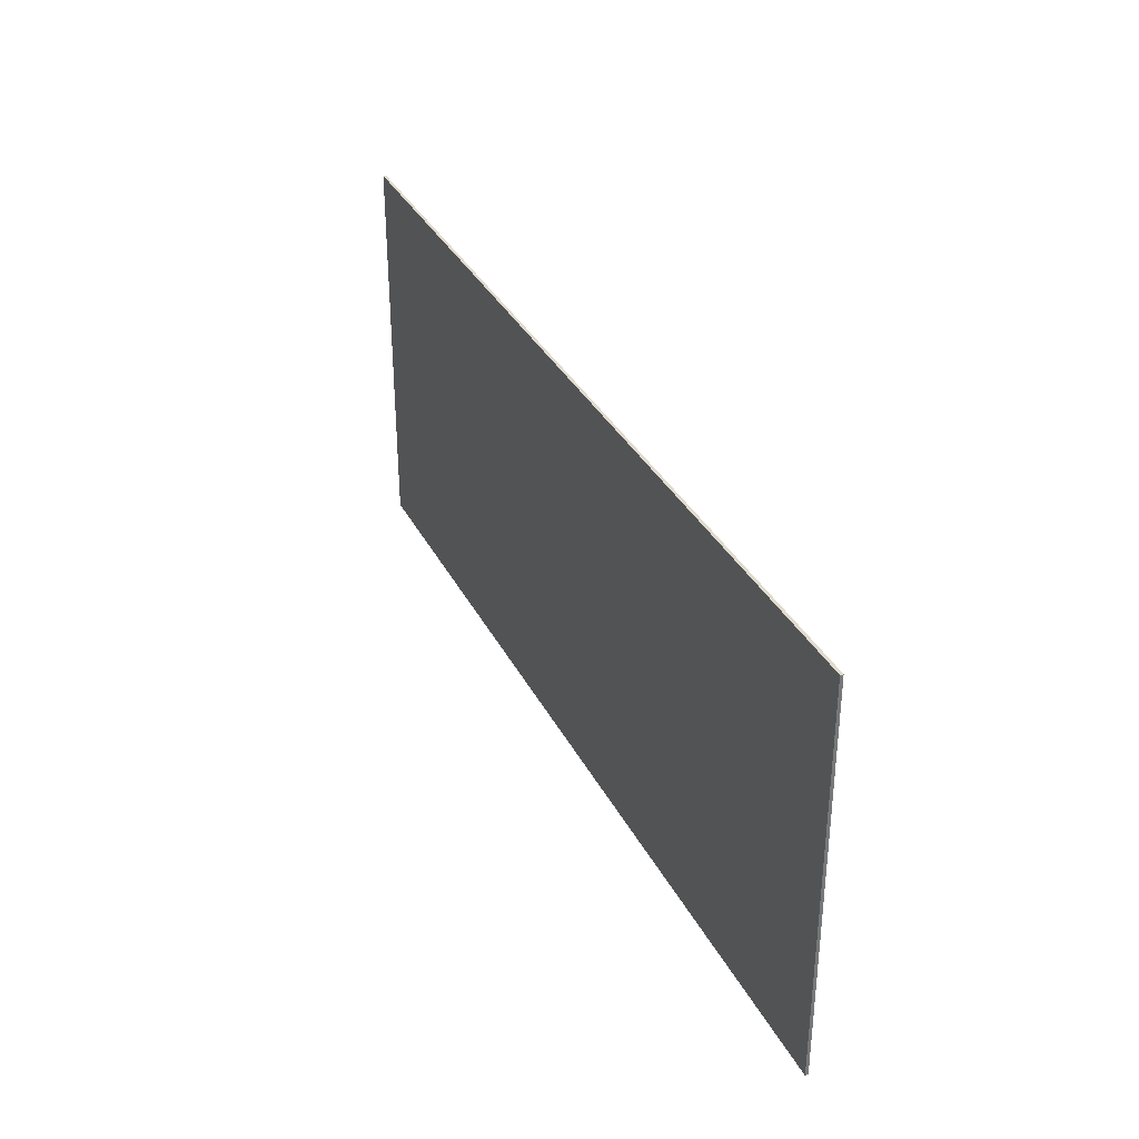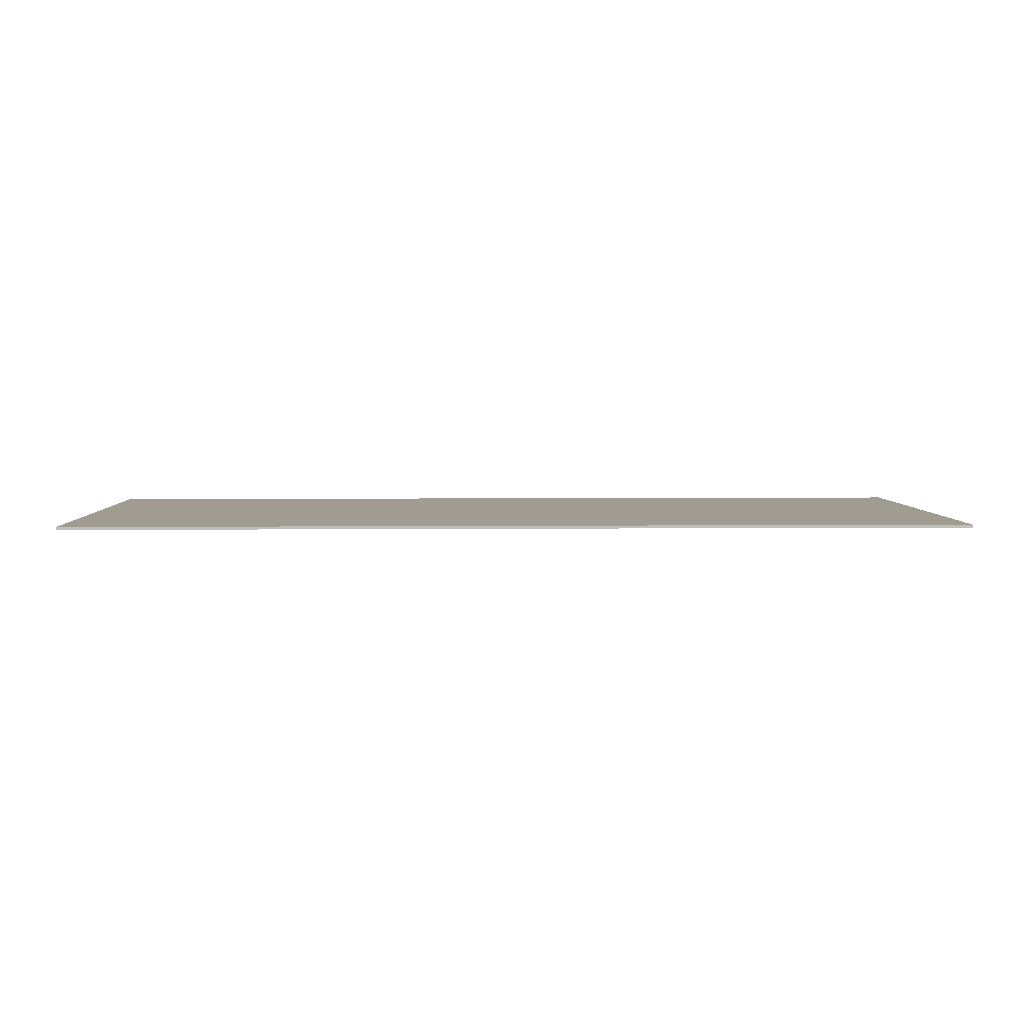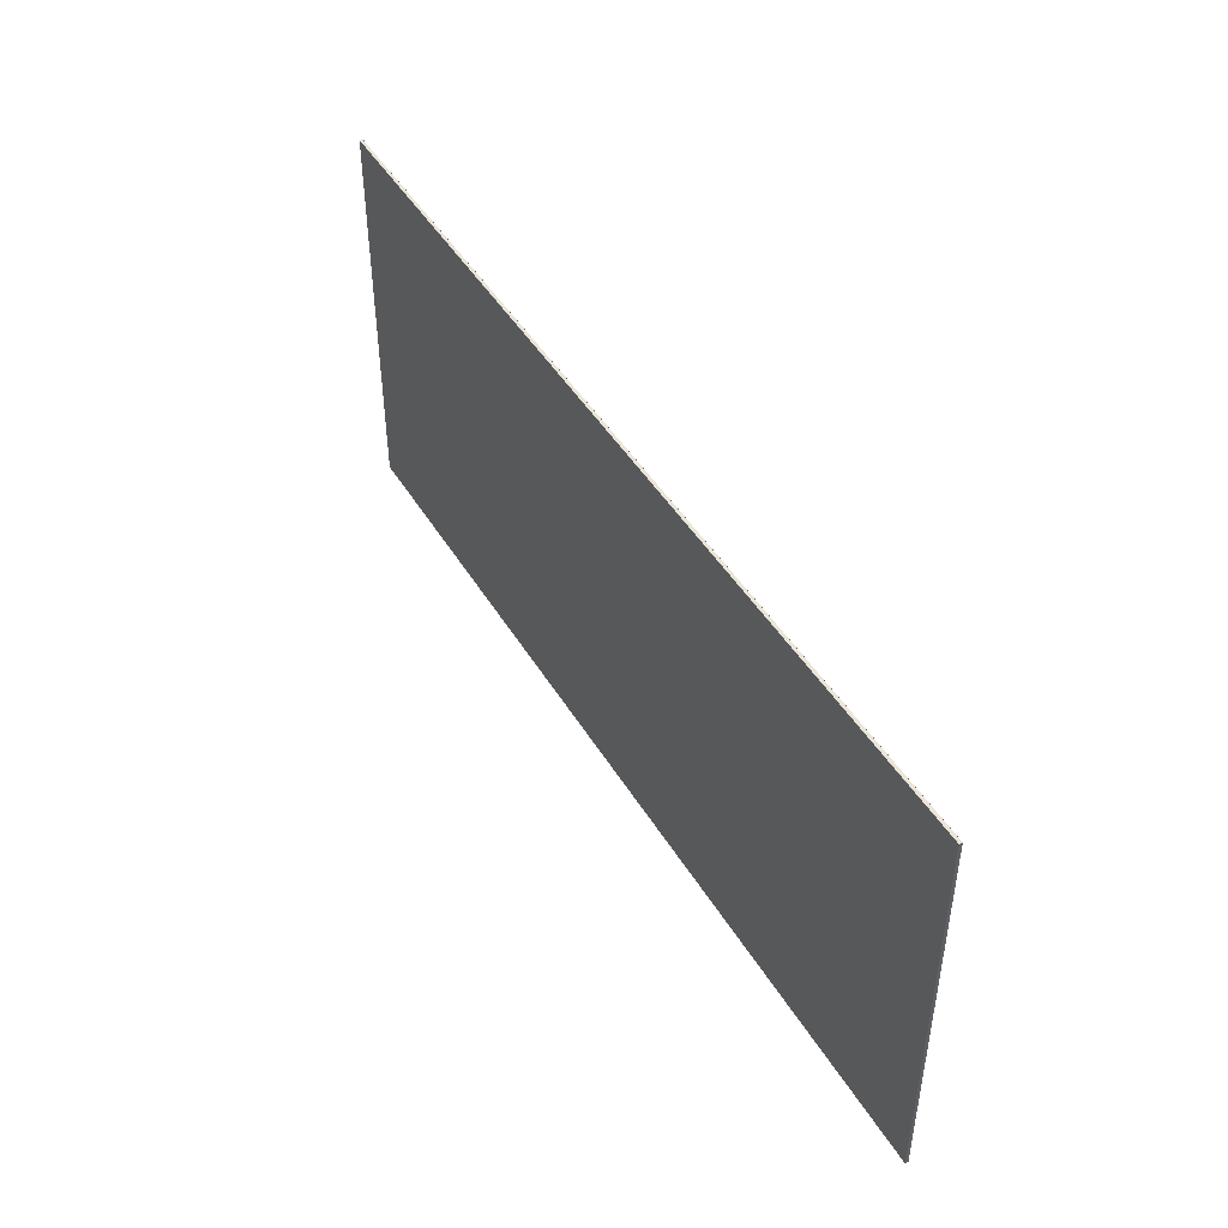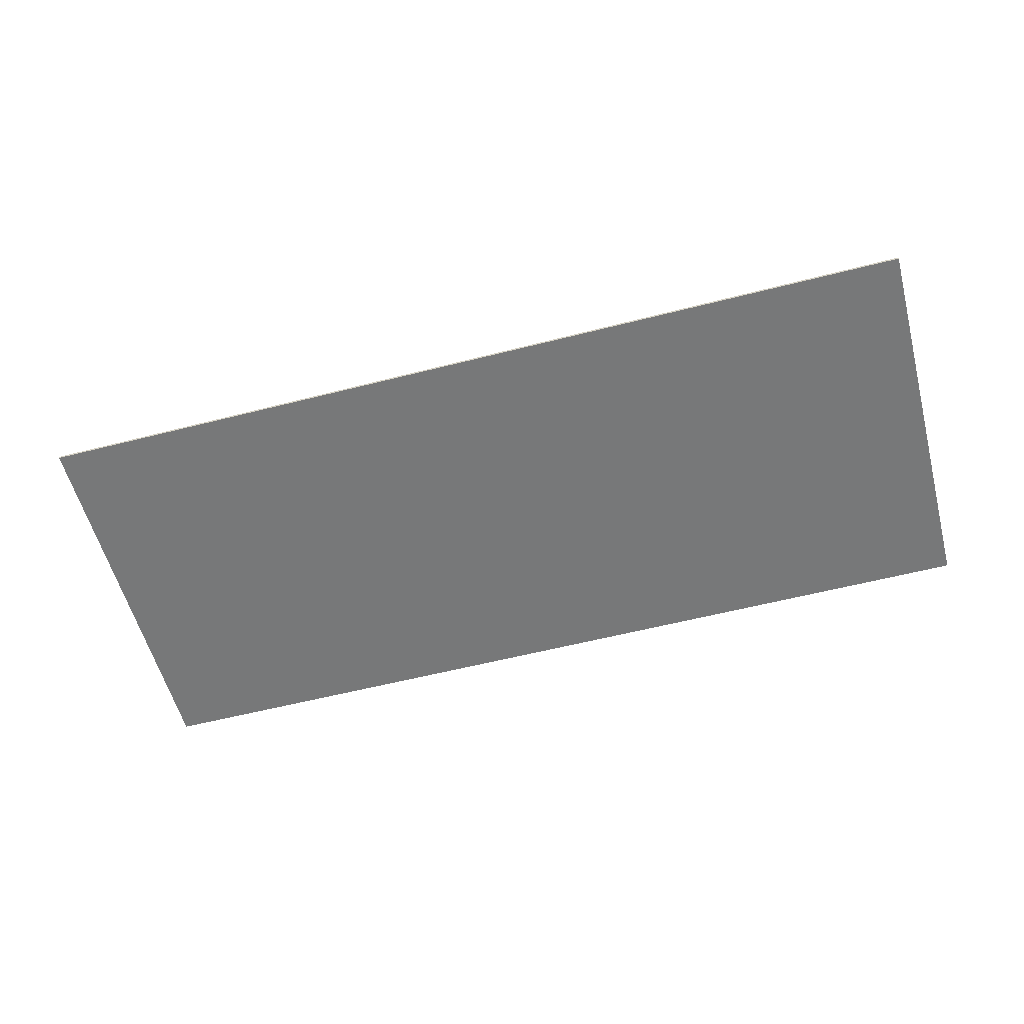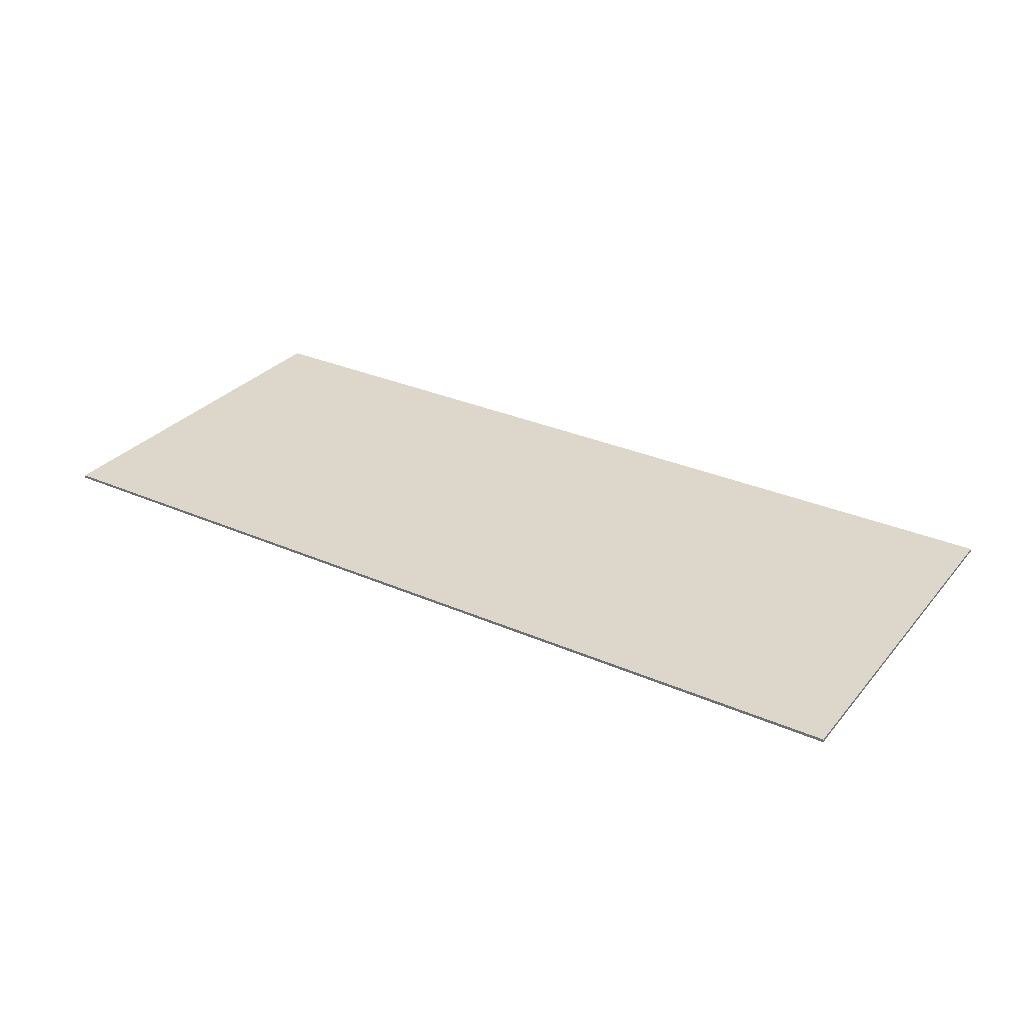
<metadata>
{"format":"obj","ext":"obj","renderer":"f3d","projection":"perspective","resolution":1024,"background":"white","views":[{"elev":33.9,"azim":66.1,"up":"+Z"},{"elev":4.5,"azim":178.2,"up":"+Y"},{"elev":45.6,"azim":-119.4,"up":"+Z"},{"elev":-57.4,"azim":14.9,"up":"+Y"},{"elev":30.4,"azim":-147.6,"up":"+Y"}]}
</metadata>
<code>
v 1.95 0 0.83
v 1.95 0 -0.83
v -1.95 0 -0.83
v -1.95 0 0.83
v -1.95 -0.0125 0.83
v 1.95 -0.0125 0.83
v 1.95 0 0.83
v -1.95 0 0.83
v -1.95 -0.0125 -0.83
v -1.95 -0.0125 0.83
v -1.95 0 0.83
v -1.95 0 -0.83
v 1.95 -0.0125 -0.83
v -1.95 -0.0125 -0.83
v -1.95 0 -0.83
v 1.95 0 -0.83
v 1.95 -0.0125 0.83
v 1.95 -0.0125 -0.83
v 1.95 0 -0.83
v 1.95 0 0.83
v 1.95 -0.0125 -0.83
v 1.95 -0.0125 -0.7025
v -1.95 -0.0125 -0.7025
v -1.95 -0.0125 -0.83
v 1.95 -0.0125 -0.5235
v 1.95 -0.0125 -0.3955
v -1.95 -0.0125 -0.3955
v -1.95 -0.0125 -0.5235
v 1.95 -0.0125 -0.217
v 1.95 -0.0125 -0.089
v -1.95 -0.0125 -0.089
v -1.95 -0.0125 -0.217
v 1.95 -0.0125 0.0895
v 1.95 -0.0125 0.2175
v -1.95 -0.0125 0.2175
v -1.95 -0.0125 0.0895
v 1.95 -0.0125 0.3965
v 1.95 -0.0125 0.524
v -1.95 -0.0125 0.524
v -1.95 -0.0125 0.3965
v 1.95 -0.0125 0.703
v 1.95 -0.0125 0.8305
v -1.95 -0.0125 0.8305
v -1.95 -0.0125 0.703
v 1.95 -0.0125 -0.7025
v 1.95 -0.0125 -0.5235
v -1.95 -0.0125 -0.5235
v -1.95 -0.0125 -0.7025
v 1.95 -0.0125 -0.3955
v 1.95 -0.0125 -0.217
v -1.95 -0.0125 -0.217
v -1.95 -0.0125 -0.3955
v 1.95 -0.0125 -0.089
v 1.95 -0.0125 0.0895
v -1.95 -0.0125 0.0895
v -1.95 -0.0125 -0.089
v 1.95 -0.0125 0.2175
v 1.95 -0.0125 0.3965
v -1.95 -0.0125 0.3965
v -1.95 -0.0125 0.2175
v 1.95 -0.0125 0.524
v 1.95 -0.0125 0.703
v -1.95 -0.0125 0.703
v -1.95 -0.0125 0.524
g mesh6177952
f 1 2 3
f 3 4 1
f 5 6 7
f 7 8 5
f 9 10 11
f 11 12 9
f 13 14 15
f 15 16 13
f 17 18 19
f 19 20 17
f 21 22 23
f 23 24 21
f 25 26 27
f 27 28 25
f 29 30 31
f 31 32 29
f 33 34 35
f 35 36 33
f 37 38 39
f 39 40 37
f 41 42 43
f 43 44 41
f 45 46 47
f 47 48 45
f 49 50 51
f 51 52 49
f 53 54 55
f 55 56 53
f 57 58 59
f 59 60 57
f 61 62 63
f 63 64 61

</code>
